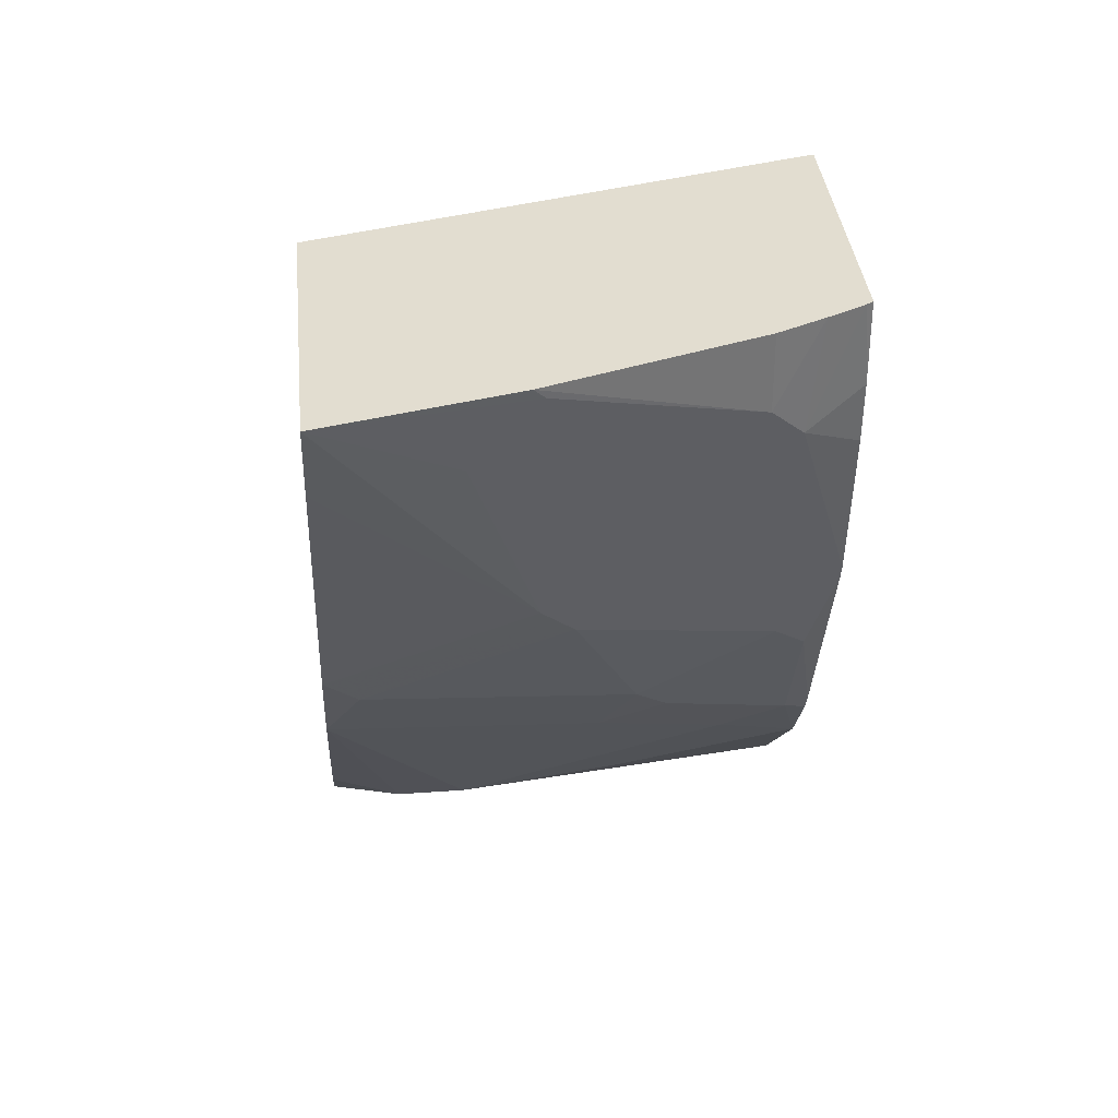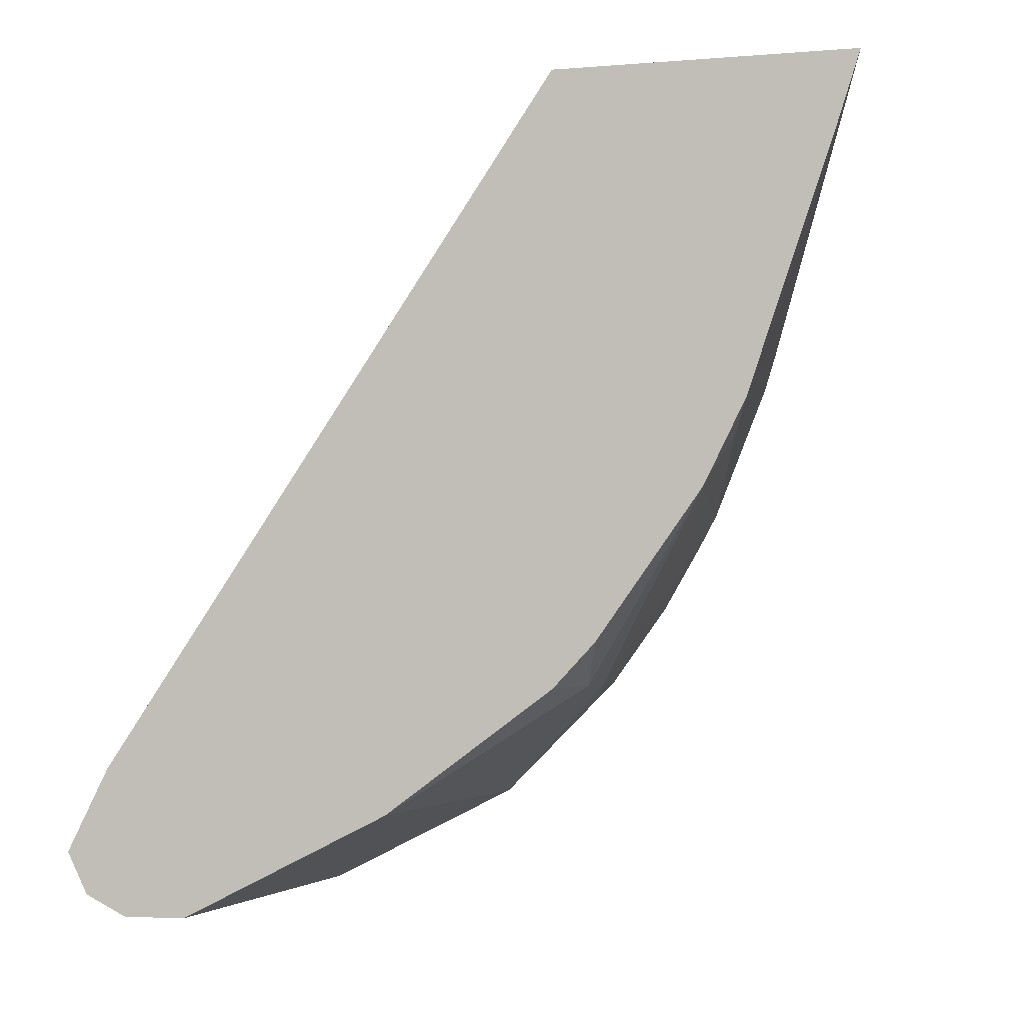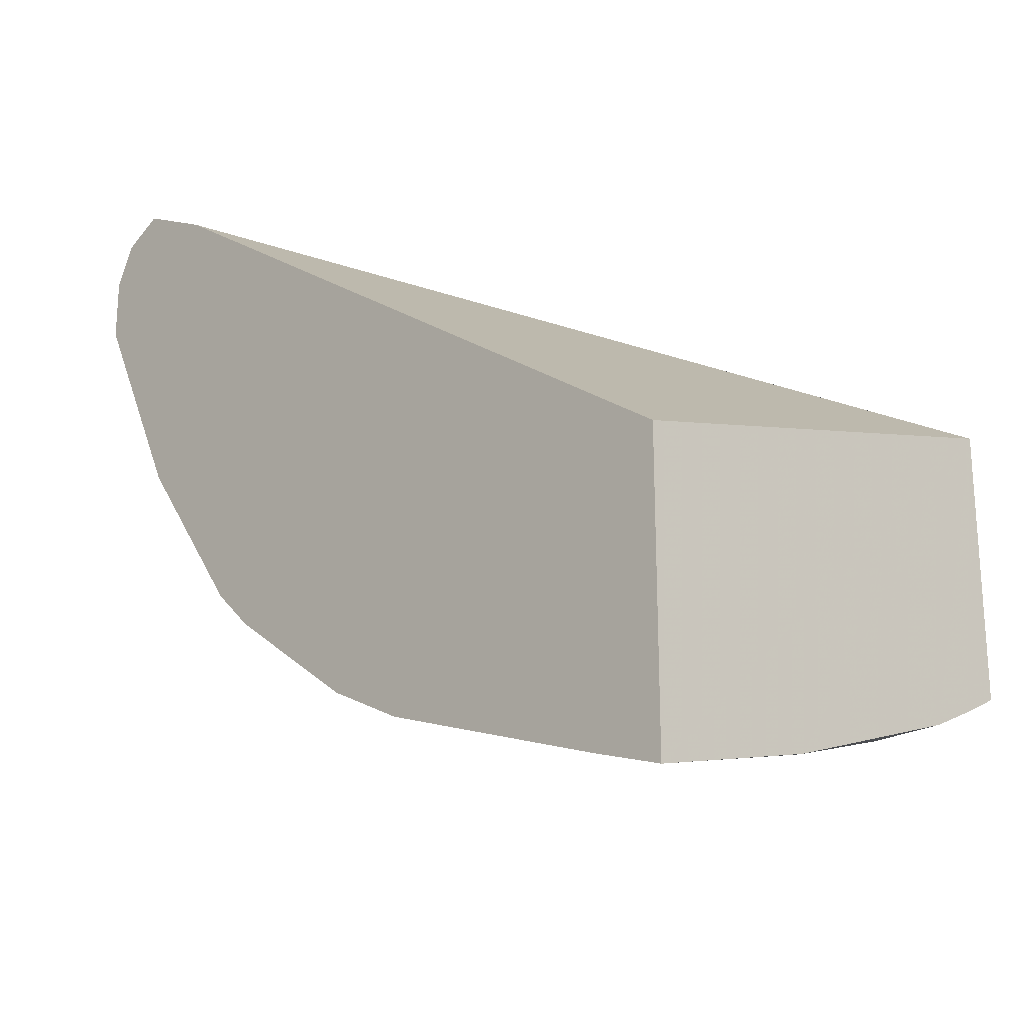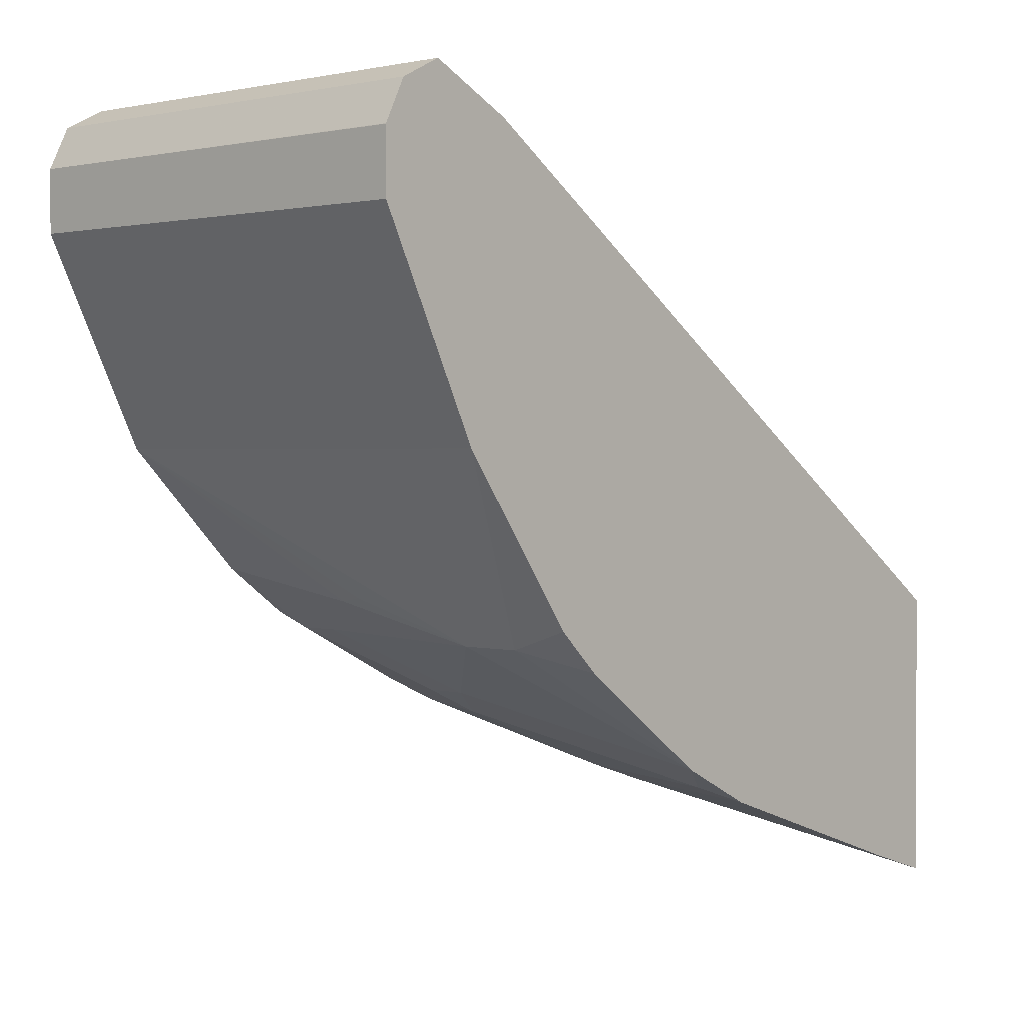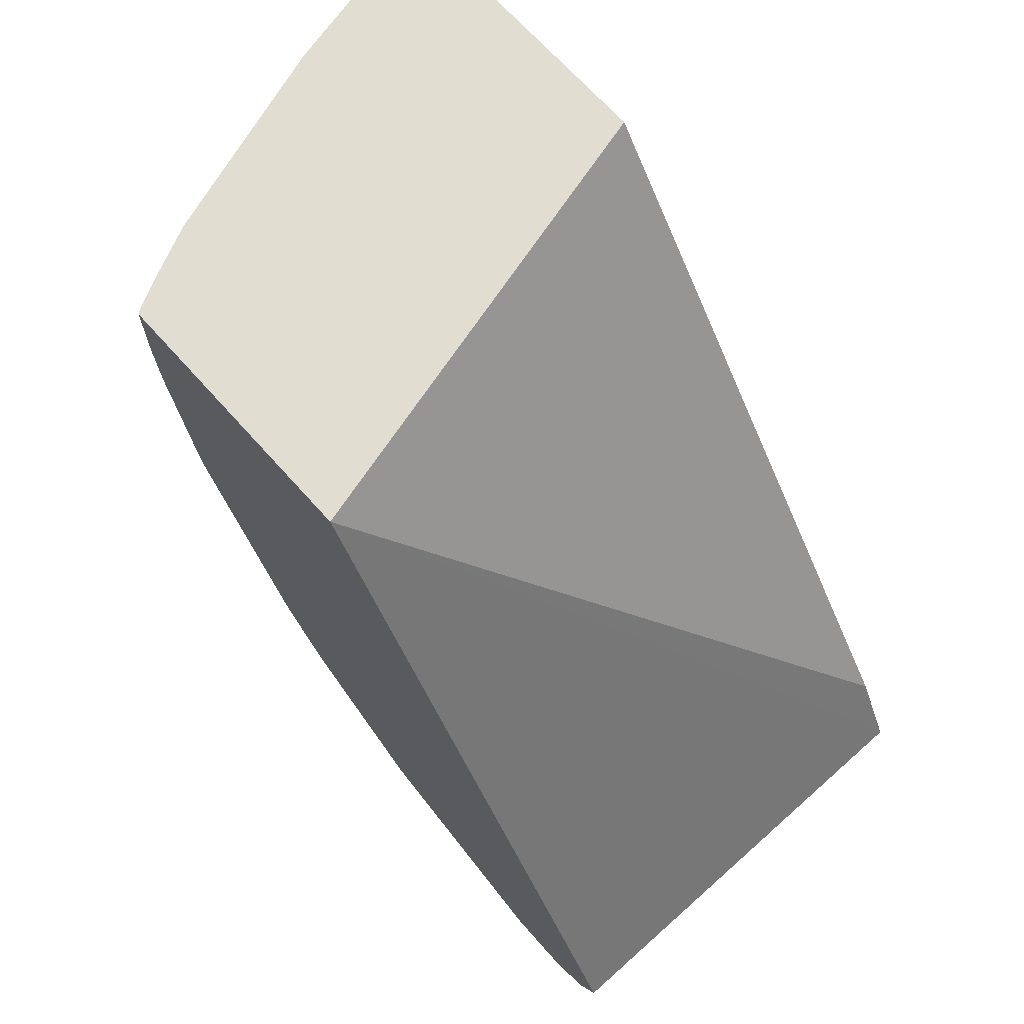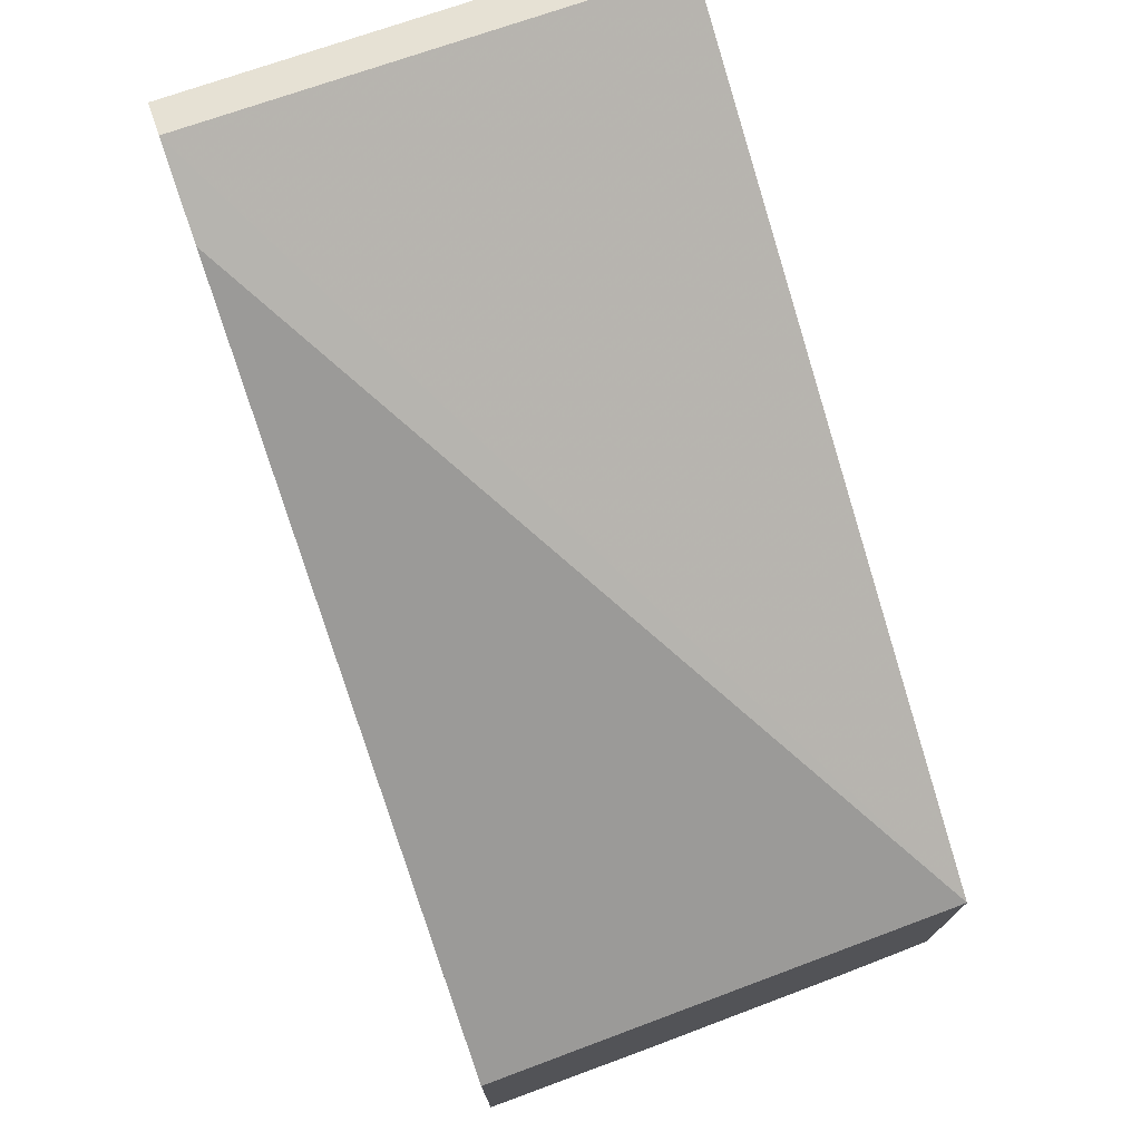
<metadata>
{"format":"obj","ext":"obj","renderer":"f3d","projection":"perspective","resolution":1024,"background":"white","views":[{"elev":35.3,"azim":-5.5,"up":"+Z"},{"elev":-3.9,"azim":-75.0,"up":"+Z"},{"elev":-22.0,"azim":-43.7,"up":"+Y"},{"elev":1.5,"azim":-137.9,"up":"+Y"},{"elev":68.7,"azim":138.3,"up":"+Z"},{"elev":74.5,"azim":-19.2,"up":"+Y"}]}
</metadata>
<code>
v 0.5825 0.1091 -0.6857
v 0.5825 0.1039 -0.6961
v 0.4677 0.1091 -0.6857
v 0.5825 0.01519 -0.496
v 0.5825 0.09942 -0.6983
v 0.4677 0.09361 -0.7012
v 0.4677 0.1039 -0.6961
v 0.4677 0.09869 -0.6649
v 0.4677 -0.01558 -0.496
v 0.5825 -0.0516 -0.496
v 0.5825 0.09349 -0.7013
v 0.4677 0.09349 -0.7013
v 0.4677 -0.08961 -0.496
v 0.5809 -0.05271 -0.496
v 0.5825 -0.05156 -0.5154
v 0.5825 0.07791 -0.7013
v 0.4677 0.07791 -0.7013
v 0.4987 -0.07792 -0.5143
v 0.5143 -0.07792 -0.4987
v 0.5116 -0.07891 -0.496
v 0.4677 -0.08367 -0.5144
v 0.5143 -0.06232 -0.561
v 0.5723 -0.05703 -0.496
v 0.5688 -0.05843 -0.5221
v 0.5825 -0.05036 -0.5299
v 0.5825 0.06753 -0.6961
v 0.4677 0.0676 -0.6961
v 0.5221 -0.05843 -0.5688
v 0.5825 -0.04378 -0.567
v 0.561 -0.06232 -0.5143
v 0.561 -0.06232 -0.496
v 0.4677 -0.06226 -0.5767
v 0.5825 0.06109 -0.6929
v 0.4677 0.04681 -0.6857
v 0.4753 -0.05843 -0.5844
v 0.5377 -0.04285 -0.6
v 0.5688 -0.04285 -0.5844
v 0.5766 -0.037 -0.5922
v 0.5825 -0.04238 -0.5707
v 0.4677 -0.05711 -0.5871
v 0.5825 0.0403 -0.6825
v 0.4677 0.02604 -0.6754
v 0.4677 -0.05195 -0.5974
v 0.5299 -0.03635 -0.613
v 0.5454 -0.037 -0.6078
v 0.5688 -0.02727 -0.6156
v 0.5766 -0.02142 -0.6234
v 0.5825 -0.0192 -0.6234
v 0.5825 0.02596 -0.6753
v 0.4677 0.02596 -0.6753
v 0.4987 -0.02077 -0.6442
v 0.4677 -0.02593 -0.6338
v 0.4831 -0.02077 -0.6442
v 0.561 -0.02077 -0.6286
v 0.5825 -0.005176 -0.6442
v 0.5825 -0.01722 -0.6273
v 0.5377 -0.01167 -0.6467
v 0.5299 -0.01039 -0.6493
v 0.4677 -0.01562 -0.6448
f 28 35 36
f 28 36 37
f 28 37 29
f 29 37 38
f 29 38 39
f 35 40 43
f 34 41 42
f 36 43 44
f 35 43 36
f 28 32 35
f 32 40 35
f 27 41 34
f 19 29 24
f 26 33 27
f 24 29 25
f 23 30 24
f 23 31 30
f 22 32 28
f 21 32 22
f 20 30 31
f 19 30 20
f 19 24 30
f 18 28 29
f 36 44 45
f 18 22 28
f 27 33 41
f 36 45 46
f 50 53 59
f 37 46 38
f 16 27 17
f 54 57 55
f 52 59 53
f 51 57 54
f 51 58 57
f 49 53 50
f 49 51 53
f 49 58 51
f 49 57 58
f 49 55 57
f 47 56 48
f 47 55 56
f 47 54 55
f 45 47 46
f 45 54 47
f 44 54 45
f 44 51 54
f 43 53 51
f 43 52 53
f 43 51 44
f 42 49 50
f 41 49 42
f 38 48 39
f 38 47 48
f 38 46 47
f 36 46 37
f 16 26 27
f 18 29 19
f 14 24 15
f 3 27 34
f 3 17 27
f 3 12 17
f 3 6 12
f 3 7 6
f 2 6 7
f 2 5 6
f 1 5 2
f 1 11 5
f 1 16 11
f 1 26 16
f 1 33 26
f 3 34 42
f 1 41 33
f 1 55 49
f 1 56 55
f 1 48 56
f 1 39 48
f 1 29 39
f 1 25 29
f 1 15 25
f 1 10 15
f 1 3 4
f 1 7 3
f 1 2 7
f 15 24 25
f 1 49 41
f 3 42 50
f 1 4 10
f 3 59 52
f 3 50 59
f 13 22 18
f 13 19 20
f 13 18 19
f 11 17 12
f 11 16 17
f 10 14 15
f 6 11 12
f 5 11 6
f 4 8 9
f 4 14 10
f 4 23 14
f 13 21 22
f 4 20 31
f 3 52 43
f 4 31 23
f 3 43 40
f 3 40 32
f 3 32 21
f 14 23 24
f 3 13 9
f 3 9 8
f 3 8 4
f 4 9 13
f 3 21 13
f 4 13 20

</code>
